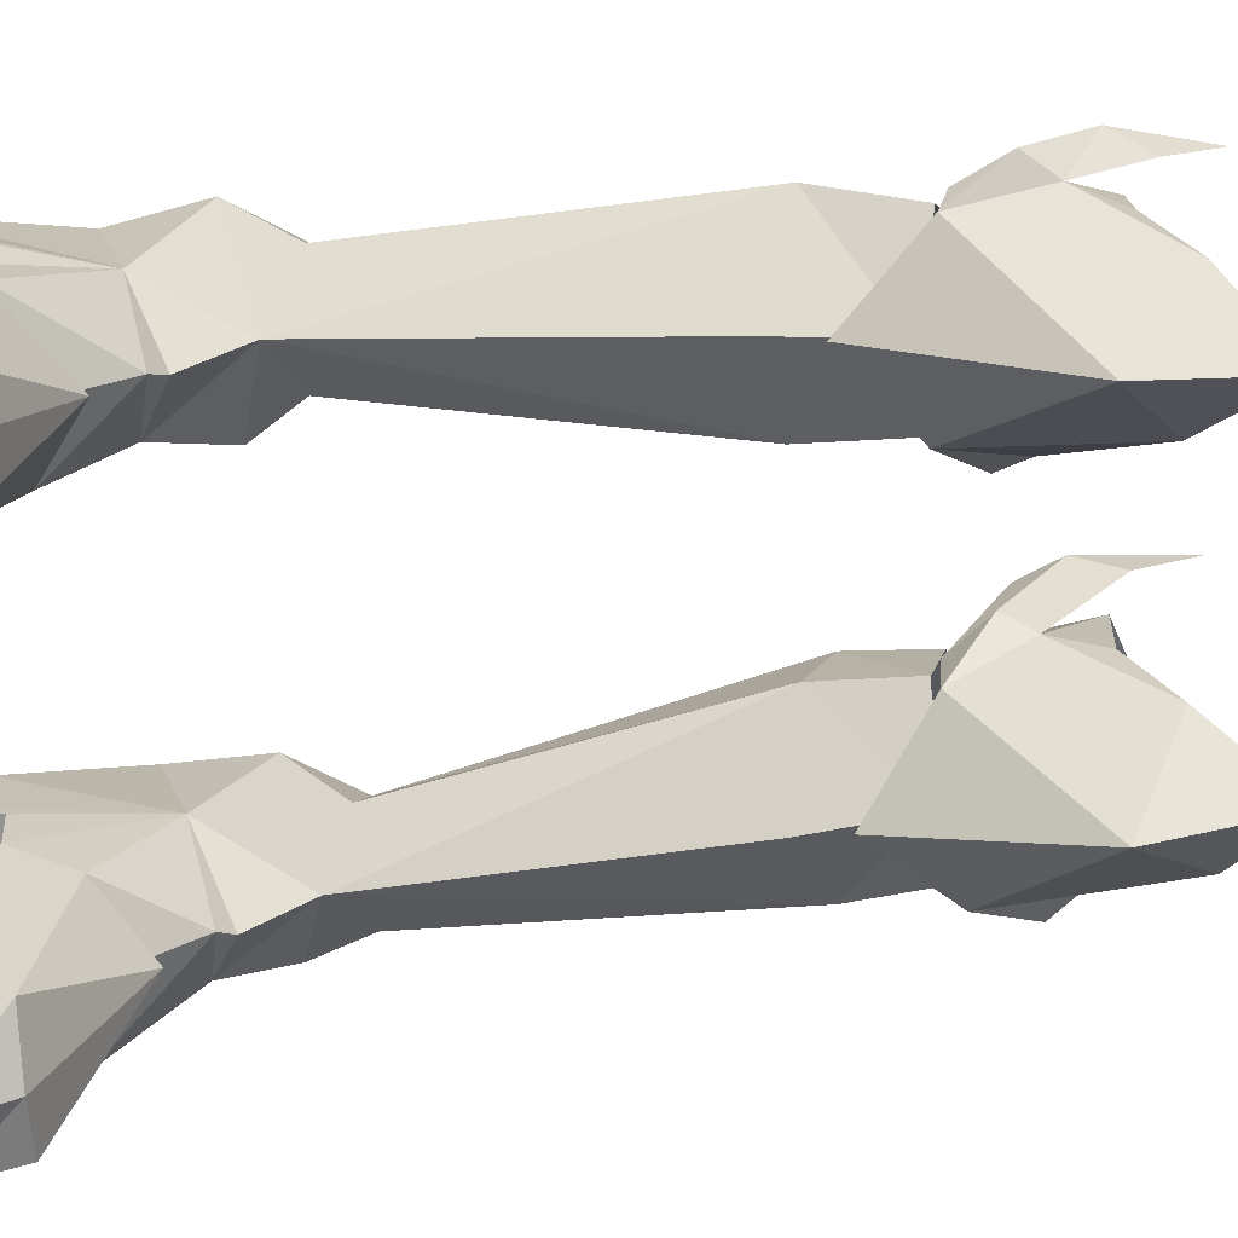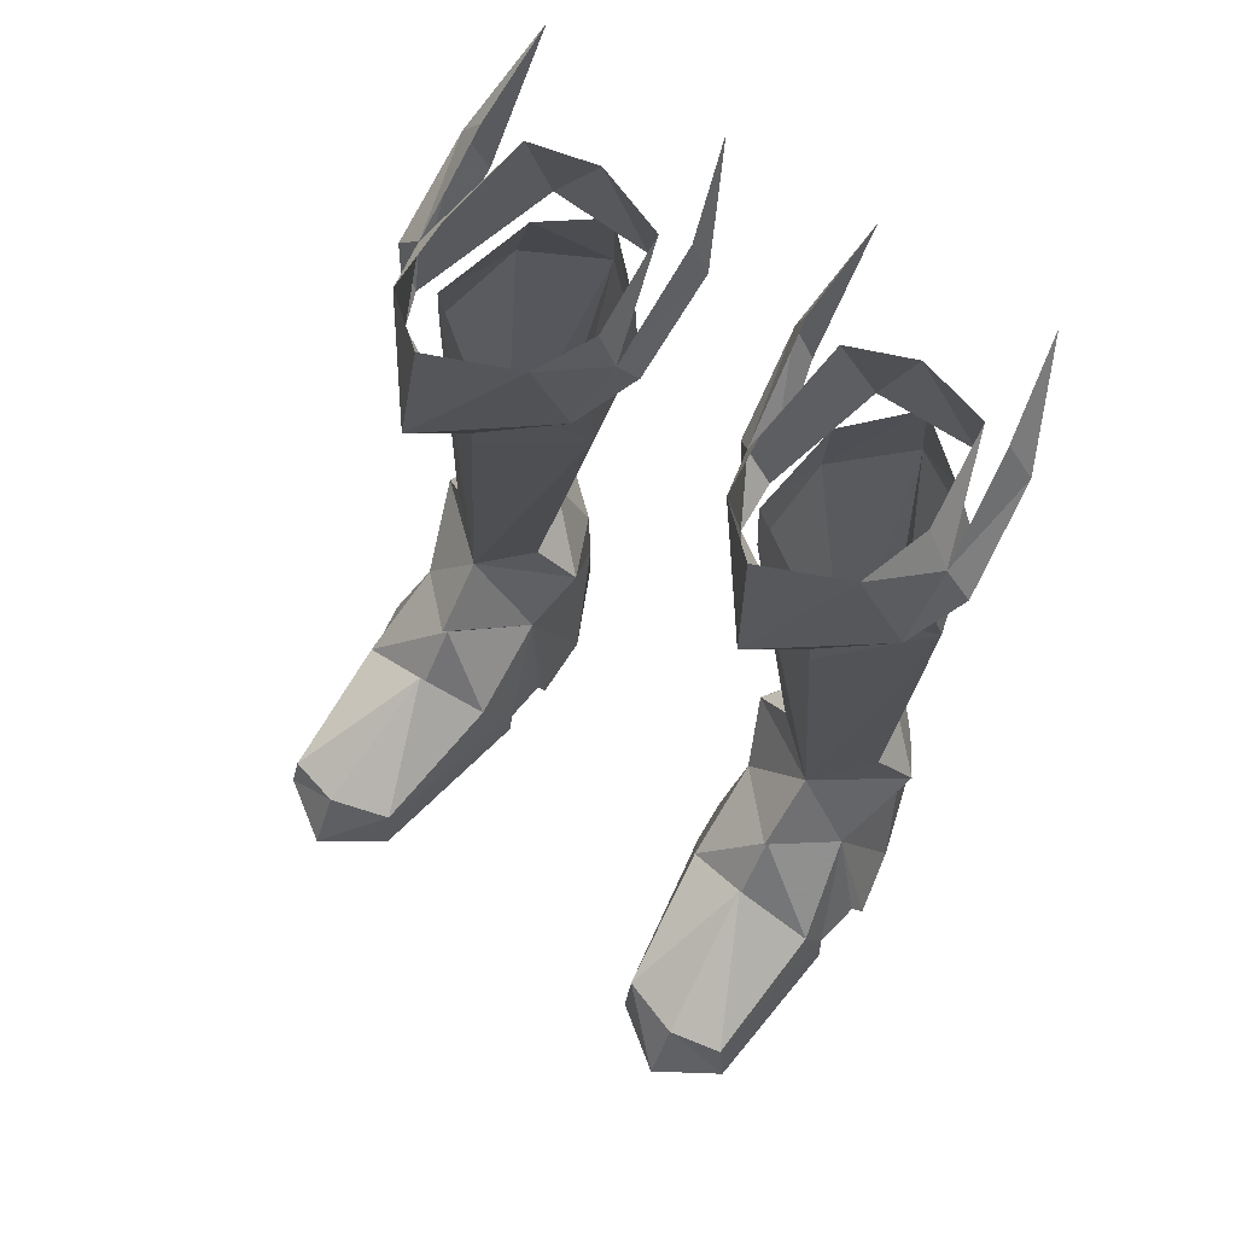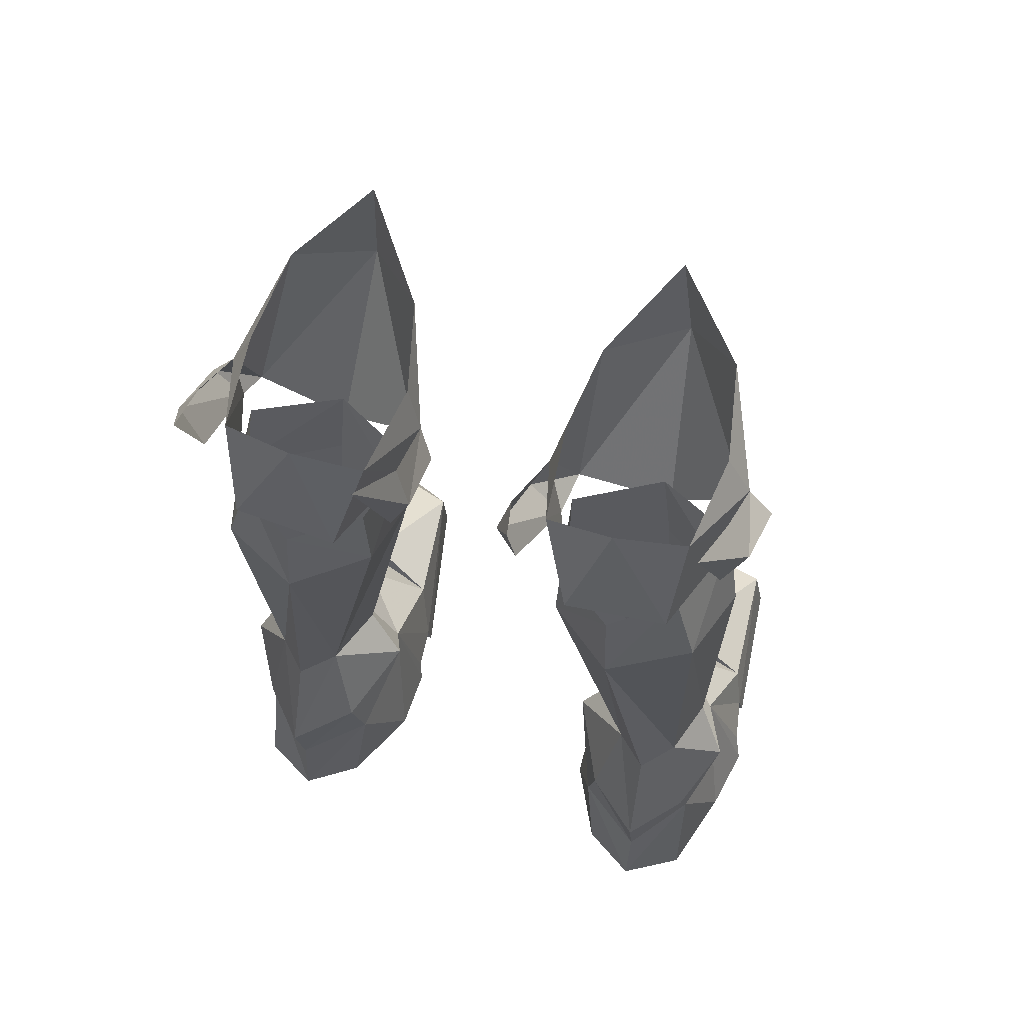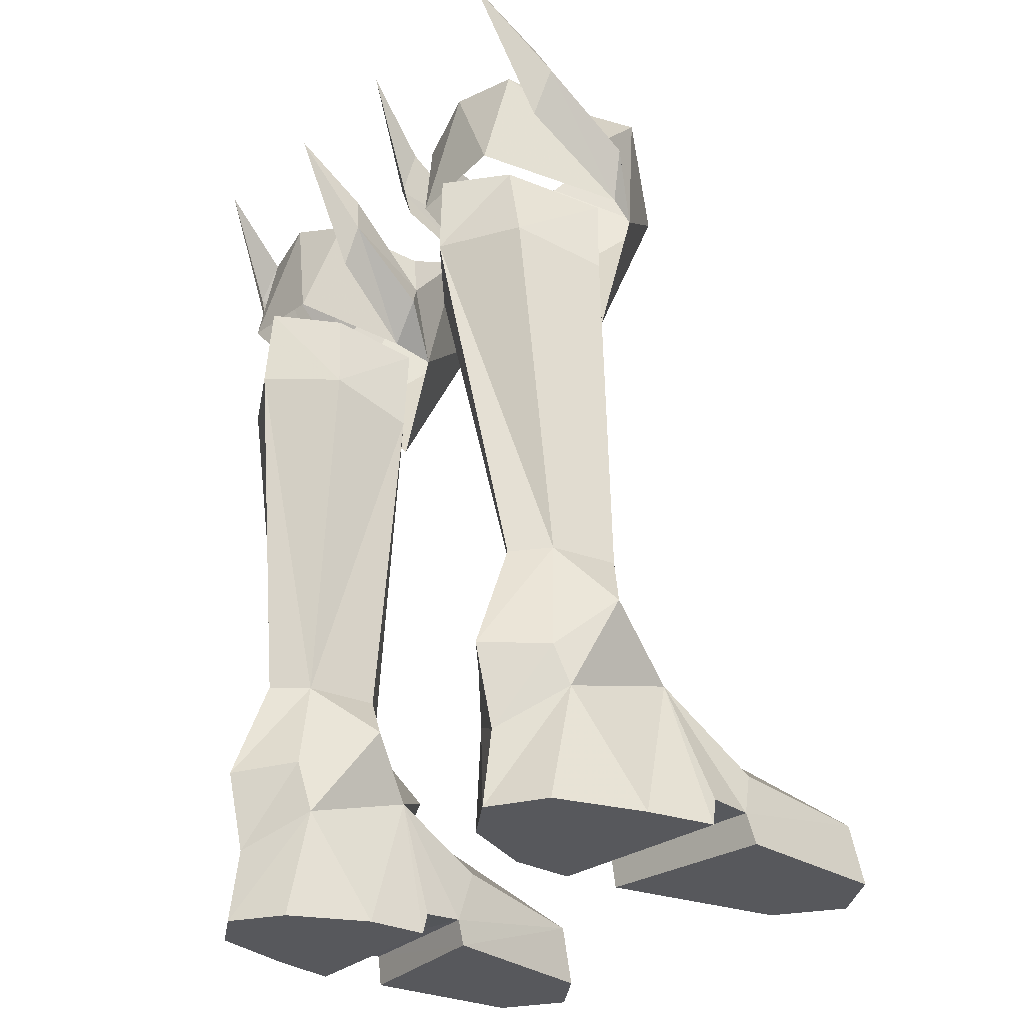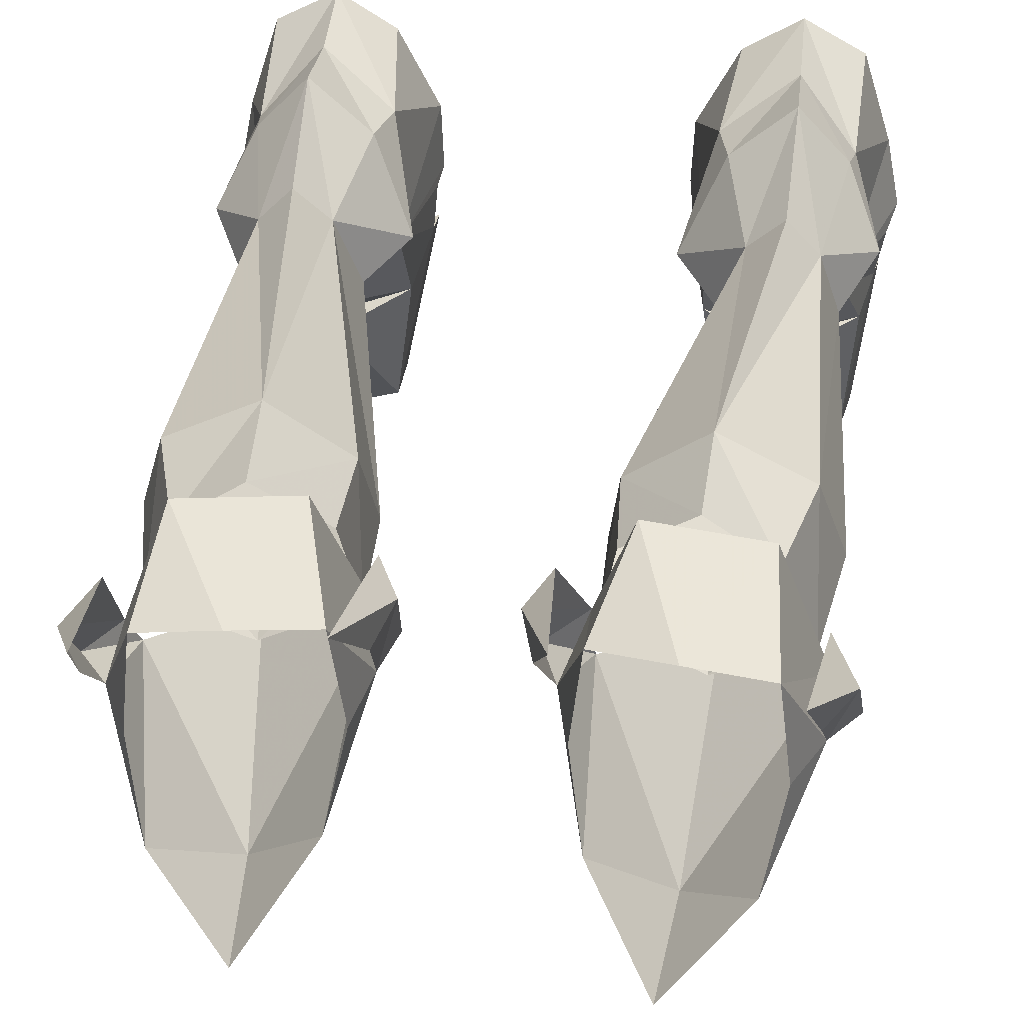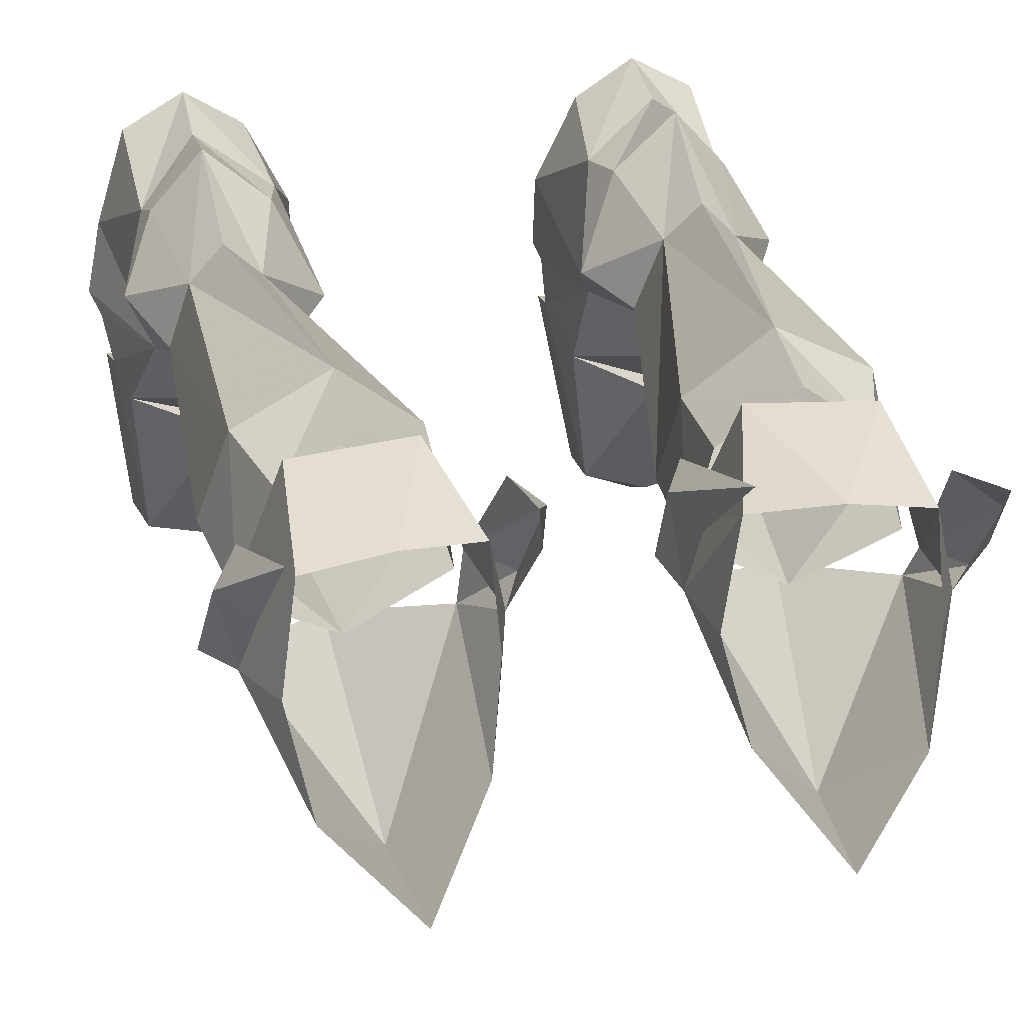
<metadata>
{"format":"obj","ext":"obj","renderer":"f3d","projection":"perspective","resolution":1024,"background":"white","views":[{"elev":-70.5,"azim":-85.8,"up":"+Y"},{"elev":69.5,"azim":34.7,"up":"+Z"},{"elev":60.9,"azim":-163.3,"up":"+Z"},{"elev":-28.8,"azim":-129.2,"up":"+Z"},{"elev":40.6,"azim":6.4,"up":"+Y"},{"elev":29.9,"azim":-11.7,"up":"+Y"}]}
</metadata>
<code>
g demon_shoe_female_106500
v -2.07 1.416 23.71
v -1.766 4.394 26.15
v -1.357 4.621 24.71
v -1.605 1.87 22.8
v -2.609 1.806 21.48
v -1.969 4.696 23.39
v -8.206 1.152 24.51
v -8.992 1.175 23.56
v -8.752 3.961 25.7
v -7.977 3.841 26.95
v -8.315 0.8535 22.04
v -8.07 4.14 24.19
v -7.054 4.402 26.2
v -7.445 1.222 26.06
v -8.206 1.152 24.51
v -8.315 0.8535 22.04
v -2.8 4.405 25.61
v -2.609 1.806 21.48
v -2.07 1.416 23.71
v -2.482 1.225 25.36
v -2.269 6.563 28.15
v -5.13 -3.73 24.95
v -4.793 -3.12 28.95
v -2.963 -1.092 26.58
v -2.609 1.806 21.48
v -2.76 0.2707 21.37
v -1.605 1.87 22.8
v -2.07 1.416 23.71
v -5.617 -0.8819 19.23
v -7.562 6.255 28.86
v -6.94 -1.354 27.15
v -8.315 0.8535 22.04
v -8.992 1.175 23.56
v -8.027 -0.07443 21.72
v -8.206 1.152 24.51
v -6.94 -1.354 27.15
v -6.813 5.241 22.66
v -4.894 4.855 26.37
v -2.963 -1.092 26.58
v -3.687 5.31 22.28
v 2.06 1.416 23.71
v 1.595 1.87 22.8
v 1.347 4.621 24.71
v 1.755 4.394 26.15
v 2.643 1.806 21.49
v 1.959 4.696 23.39
v 8.196 1.152 24.51
v 7.967 3.841 26.95
v 8.742 3.961 25.7
v 8.982 1.175 23.56
v 8.26 0.8536 22.04
v 8.06 4.14 24.19
v 7.043 4.402 26.2
v 8.26 0.8536 22.04
v 8.196 1.152 24.51
v 7.435 1.222 26.06
v 2.79 4.405 25.61
v 2.472 1.225 25.36
v 2.06 1.416 23.71
v 2.643 1.806 21.49
v 2.259 6.563 28.15
v 5.119 -3.73 24.95
v 2.953 -1.092 26.58
v 4.783 -3.12 28.95
v 2.643 1.806 21.49
v 1.595 1.87 22.8
v 2.749 0.2707 21.37
v 2.06 1.416 23.71
v 5.607 -0.8819 19.23
v 7.551 6.255 28.86
v 6.93 -1.354 27.15
v 8.26 0.8536 22.04
v 8.016 -0.07437 21.72
v 8.982 1.175 23.56
v 8.196 1.152 24.51
v 6.93 -1.354 27.15
v 6.802 5.242 22.66
v 4.884 4.855 26.37
v 2.953 -1.092 26.58
v 3.677 5.31 22.28
f 2 1 3
f 4 3 1
f 4 5 3
f 6 3 5
f 8 7 9
f 10 9 7
f 12 11 9
f 8 9 11
f 14 13 15
f 16 15 13
f 18 17 19
f 20 19 17
f 2 3 21
f 23 22 24
f 26 25 27
f 6 21 3
f 24 22 26
f 28 26 27
f 24 26 28
f 29 26 22
f 30 9 10
f 31 22 23
f 33 32 34
f 9 30 12
f 34 22 31
f 33 34 35
f 35 34 31
f 22 34 29
f 15 36 14
f 13 37 16
f 13 38 37
f 20 39 19
f 18 40 17
f 40 38 17
f 37 38 40
f 42 41 43
f 44 43 41
f 46 45 43
f 42 43 45
f 48 47 49
f 50 49 47
f 50 51 49
f 52 49 51
f 54 53 55
f 56 55 53
f 58 57 59
f 60 59 57
f 61 43 44
f 63 62 64
f 66 65 67
f 43 61 46
f 67 62 63
f 66 67 68
f 68 67 63
f 62 67 69
f 48 49 70
f 64 62 71
f 73 72 74
f 52 70 49
f 71 62 73
f 75 73 74
f 71 73 75
f 69 73 62
f 56 76 55
f 54 77 53
f 77 78 53
f 59 79 58
f 57 80 60
f 57 78 80
f 80 78 77
g demon_shoe_female_106500
v -6.873 -8.448 1.922
v -6.901 -9.536 -0.03857
v -8.884 -8.264 -0.03857
v -8.57 -8.057 1.896
v -8.198 -0.7042 4.702
v -8.831 -3.468 2.321
v -9.186 -2.894 0.9144
v -9.433 -1.398 0.899
v -8.389 3.949 -0.03732
v -9.27 1.13 -0.03732
v -3.707 1.354 -0.03732
v -4.915 3.867 -0.03732
v -4.919 -7.831 1.882
v -4.914 -8.181 -0.03857
v -4.914 -8.181 -0.03857
v -3.822 -2.502 -0.03854
v -9.327 -3.115 -0.03857
v -8.884 -8.264 -0.03857
v -6.364 -3.811 4.219
v -4.308 -0.2512 4.537
v -3.747 -0.9379 0.6938
v -3.859 -2.331 0.8099
v -4.293 -3.242 2.724
v -6.364 -3.811 4.219
v -8.061 1.07 8.352
v -7.453 2.979 8.509
v -7.667 4.461 19.62
v -8.46 1.759 18.88
v -5.481 2.97 8.334
v -4.816 3.743 5.233
v -3.615 1.321 6.538
v -4.76 0.8538 8.105
v -3.707 1.354 -0.03732
v -3.642 -0.6869 -0.03732
v -3.642 -0.6869 -0.03732
v -9.705 -1.02 -0.03736
v -9.705 -1.02 -0.03736
v -9.27 1.13 -0.03732
v -3.747 -0.9379 0.6938
v -3.642 -0.6869 -0.03732
v -9.705 -1.02 -0.03736
v -9.433 -1.398 0.899
v -9.433 -1.398 0.899
v -9.186 -2.894 0.9144
v -3.859 -2.331 0.8099
v -3.747 -0.9379 0.6938
v -9.186 -2.894 0.9144
v -9.327 -3.115 -0.03857
v -3.822 -2.502 -0.03854
v -3.859 -2.331 0.8099
v -3.822 -2.502 -0.03854
v -9.327 -3.115 -0.03857
v -8.259 3.049 3.663
v -8.389 3.949 -0.03732
v -6.601 4.965 -0.03751
v -6.611 4.649 2.419
v -4.502 3.367 3.49
v -4.915 3.867 -0.03732
v -8.091 3.558 4.909
v -6.599 5.257 4.998
v -4.816 3.743 5.233
v -6.495 3.983 8.427
v -5.194 5.803 19.62
v -6.912 4.25 22.3
v -7.902 1.249 21.78
v -2.773 1.137 21.22
v -3.209 3.964 21.79
v -3.085 3.971 19.27
v -2.777 1.31 18.32
v -5.078 5.639 22.36
v -9.052 1.811 6.497
v -8.091 3.558 4.909
v -7.453 2.979 8.509
v -8.061 1.07 8.352
v -5.481 2.97 8.334
v -4.76 0.8538 8.105
v -7.453 2.979 8.509
v -8.091 3.558 4.909
v -6.599 5.257 4.998
v -6.495 3.983 8.427
v -5.481 2.97 8.334
v -4.816 3.743 5.233
v -5.481 2.97 8.334
v -3.085 3.971 19.27
v -3.209 3.964 21.79
v -5.4 -0.4132 21.08
v -2.773 1.137 21.22
v -2.777 1.31 18.32
v -5.4 -0.4132 21.08
v -6.317 -2.226 5.174
v -6.355 -3.789 3.265
v -6.415 -0.4199 7.348
v -4.76 0.8538 8.105
v -3.615 1.321 6.538
v -6.325 -2.452 5.681
v -6.601 4.965 -0.03751
v -9.052 1.811 6.497
v -6.901 -9.536 -0.03857
v -6.415 -0.4199 7.348
v -4.76 0.8538 8.105
v -8.061 1.07 8.352
v -5.743 -0.5199 17.8
v 6.863 -8.448 1.922
v 8.559 -8.057 1.896
v 8.874 -8.264 -0.03856
v 6.891 -9.536 -0.03857
v 8.187 -0.7042 4.702
v 9.423 -1.397 0.899
v 9.176 -2.894 0.9144
v 8.821 -3.468 2.321
v 8.379 3.949 -0.03731
v 4.905 3.867 -0.03732
v 3.697 1.354 -0.03733
v 9.26 1.13 -0.03731
v 4.909 -7.831 1.882
v 4.904 -8.181 -0.03857
v 4.904 -8.181 -0.03857
v 8.874 -8.264 -0.03856
v 9.317 -3.114 -0.03856
v 3.812 -2.502 -0.03855
v 6.353 -3.811 4.219
v 4.298 -0.2512 4.537
v 4.283 -3.242 2.724
v 3.848 -2.331 0.8099
v 3.737 -0.9378 0.6938
v 6.353 -3.811 4.219
v 8.05 1.07 8.352
v 8.45 1.759 18.88
v 7.657 4.461 19.62
v 7.443 2.979 8.509
v 5.47 2.97 8.334
v 4.75 0.8538 8.105
v 3.605 1.321 6.538
v 4.805 3.743 5.233
v 3.632 -0.6868 -0.03733
v 3.697 1.354 -0.03733
v 3.632 -0.6868 -0.03733
v 9.695 -1.02 -0.03735
v 9.26 1.13 -0.03731
v 9.695 -1.02 -0.03735
v 3.737 -0.9378 0.6938
v 9.423 -1.397 0.899
v 9.695 -1.02 -0.03735
v 3.632 -0.6868 -0.03733
v 9.423 -1.397 0.899
v 3.737 -0.9378 0.6938
v 3.848 -2.331 0.8099
v 9.176 -2.894 0.9144
v 9.176 -2.894 0.9144
v 3.848 -2.331 0.8099
v 3.812 -2.502 -0.03855
v 9.317 -3.114 -0.03856
v 3.812 -2.502 -0.03855
v 9.317 -3.114 -0.03856
v 8.249 3.049 3.663
v 6.601 4.649 2.419
v 6.59 4.965 -0.03751
v 8.379 3.949 -0.03731
v 4.492 3.367 3.49
v 4.905 3.867 -0.03732
v 8.081 3.558 4.909
v 6.588 5.257 4.998
v 4.805 3.743 5.233
v 5.183 5.803 19.62
v 6.485 3.983 8.427
v 7.892 1.249 21.78
v 6.902 4.25 22.3
v 2.763 1.137 21.22
v 2.767 1.309 18.32
v 3.074 3.971 19.27
v 3.199 3.964 21.79
v 5.067 5.639 22.36
v 9.042 1.811 6.497
v 8.05 1.07 8.352
v 7.443 2.979 8.509
v 8.081 3.558 4.909
v 5.47 2.97 8.334
v 4.75 0.8538 8.105
v 7.443 2.979 8.509
v 6.485 3.983 8.427
v 6.588 5.257 4.998
v 8.081 3.558 4.909
v 5.47 2.97 8.334
v 4.805 3.743 5.233
v 5.47 2.97 8.334
v 3.074 3.971 19.27
v 3.199 3.964 21.79
v 5.39 -0.4132 21.08
v 2.763 1.137 21.22
v 5.39 -0.4132 21.08
v 2.767 1.309 18.32
v 6.307 -2.226 5.174
v 6.345 -3.789 3.265
v 6.405 -0.4199 7.348
v 3.605 1.321 6.538
v 4.75 0.8538 8.105
v 6.315 -2.452 5.681
v 6.59 4.965 -0.03751
v 9.042 1.811 6.497
v 6.891 -9.536 -0.03857
v 6.405 -0.4199 7.348
v 4.75 0.8538 8.105
v 8.05 1.07 8.352
v 5.733 -0.5199 17.8
f 82 81 83
f 84 83 81
f 86 85 87
f 88 87 85
f 90 89 91
f 92 91 89
f 94 93 82
f 81 82 93
f 96 95 97
f 98 97 95
f 81 99 84
f 86 84 99
f 101 100 102
f 103 102 100
f 103 104 93
f 81 93 104
f 106 105 107
f 108 107 105
f 110 109 111
f 112 111 109
f 113 100 114
f 101 114 100
f 91 115 90
f 116 90 115
f 88 85 117
f 118 117 85
f 120 119 121
f 122 121 119
f 124 123 125
f 126 125 123
f 128 127 129
f 130 129 127
f 94 131 93
f 102 93 131
f 83 84 132
f 87 132 84
f 134 133 135
f 136 135 133
f 136 137 135
f 138 135 137
f 133 139 136
f 140 136 139
f 137 136 141
f 140 141 136
f 142 106 143
f 107 143 106
f 144 107 145
f 108 145 107
f 147 146 148
f 149 148 146
f 150 143 144
f 107 144 143
f 152 151 153
f 154 153 151
f 156 155 149
f 148 149 155
f 158 157 159
f 160 159 157
f 160 161 159
f 162 159 161
f 164 163 143
f 142 143 163
f 165 164 150
f 143 150 164
f 166 145 108
f 168 167 169
f 171 170 86
f 100 170 103
f 173 172 174
f 175 172 85
f 102 103 93
f 87 84 86
f 92 89 176
f 100 137 174
f 85 177 133
f 95 178 98
f 133 134 118
f 139 133 177
f 113 138 137
f 105 179 108
f 137 141 174
f 85 133 118
f 137 100 113
f 179 180 168
f 100 172 175
f 85 172 177
f 177 172 181
f 174 172 100
f 175 85 170
f 100 175 170
f 86 170 85
f 103 170 171
f 108 179 182
f 179 168 182
f 171 104 103
f 86 99 171
f 182 168 169
f 182 166 108
f 184 183 185
f 186 185 183
f 188 187 189
f 190 189 187
f 192 191 193
f 194 193 191
f 183 195 186
f 196 186 195
f 198 197 199
f 200 199 197
f 190 201 184
f 183 184 201
f 203 202 204
f 205 204 202
f 183 206 195
f 203 195 206
f 208 207 209
f 210 209 207
f 212 211 213
f 214 213 211
f 205 202 215
f 216 215 202
f 218 217 194
f 193 194 217
f 219 187 220
f 188 220 187
f 222 221 223
f 224 223 221
f 226 225 227
f 228 227 225
f 230 229 231
f 232 231 229
f 204 233 195
f 196 195 233
f 189 184 234
f 185 234 184
f 236 235 237
f 238 237 235
f 240 239 237
f 236 237 239
f 242 241 236
f 235 236 241
f 242 236 243
f 239 243 236
f 209 210 244
f 245 244 210
f 208 209 246
f 247 246 209
f 249 248 250
f 251 250 248
f 209 244 247
f 252 247 244
f 254 253 255
f 256 255 253
f 250 257 249
f 258 249 257
f 260 259 261
f 262 261 259
f 264 263 261
f 260 261 263
f 245 265 244
f 266 244 265
f 244 266 252
f 267 252 266
f 208 246 268
f 270 269 271
f 190 272 273
f 203 272 202
f 275 274 276
f 187 274 277
f 195 203 204
f 190 184 189
f 278 191 192
f 275 239 202
f 235 279 187
f 198 280 197
f 219 238 235
f 279 235 241
f 239 240 216
f 208 281 207
f 275 243 239
f 219 235 187
f 216 202 239
f 271 282 281
f 277 274 202
f 279 274 187
f 283 274 279
f 202 274 275
f 272 187 277
f 272 277 202
f 187 272 190
f 273 272 203
f 284 281 208
f 284 271 281
f 203 206 273
f 273 201 190
f 270 271 284
f 208 268 284

</code>
